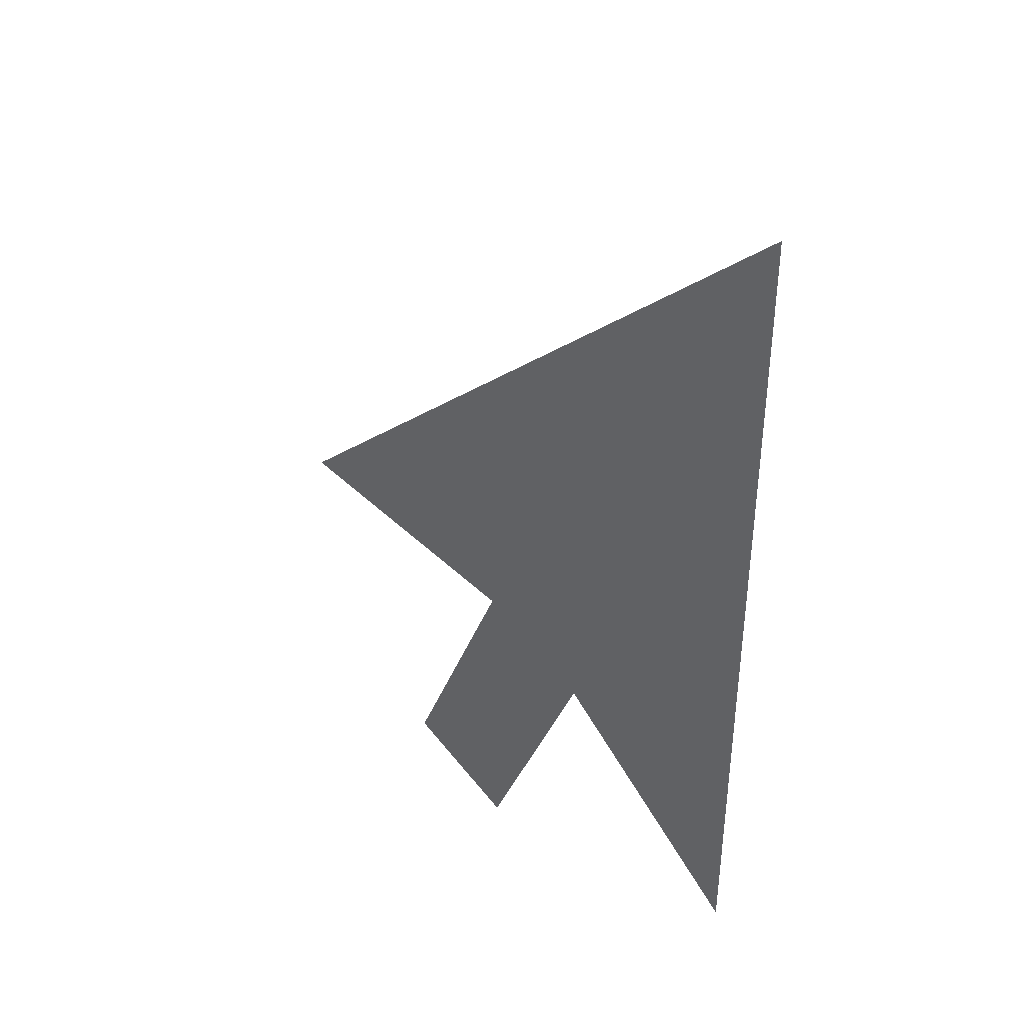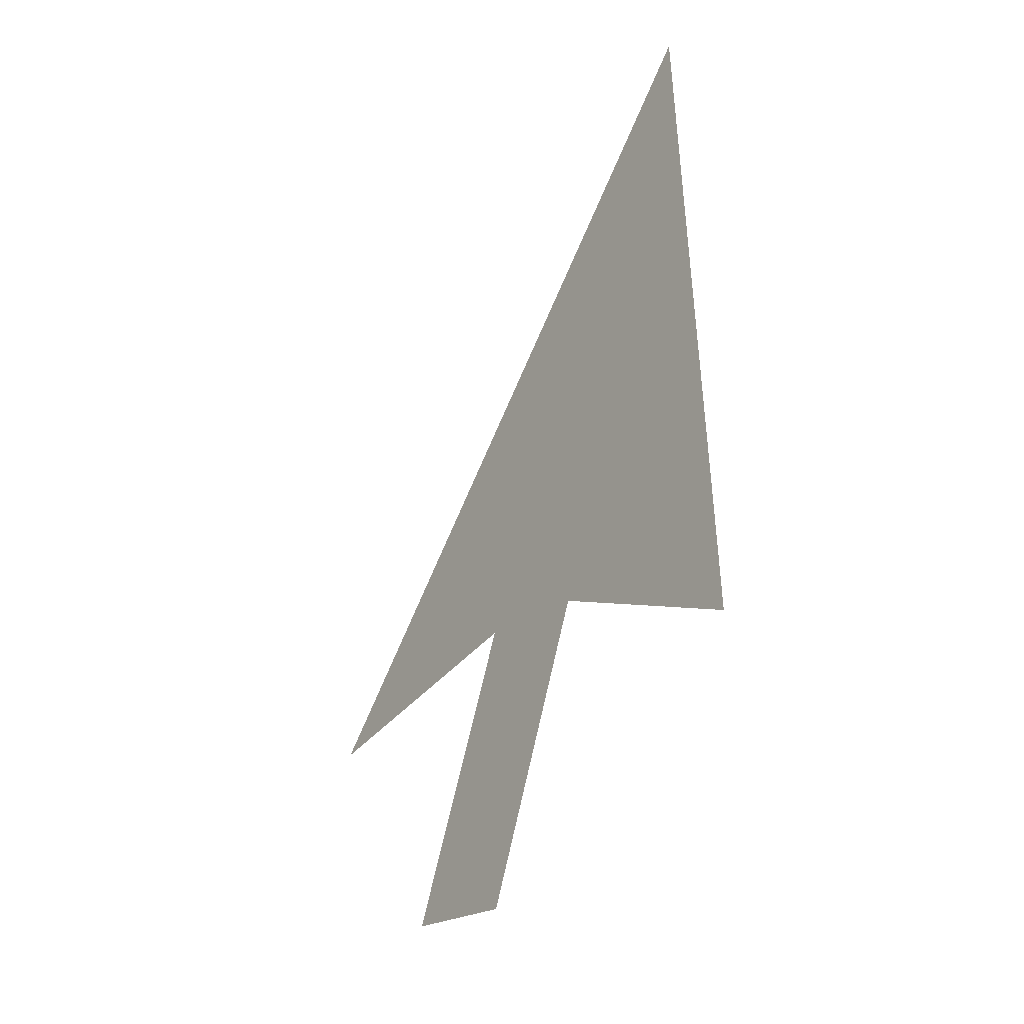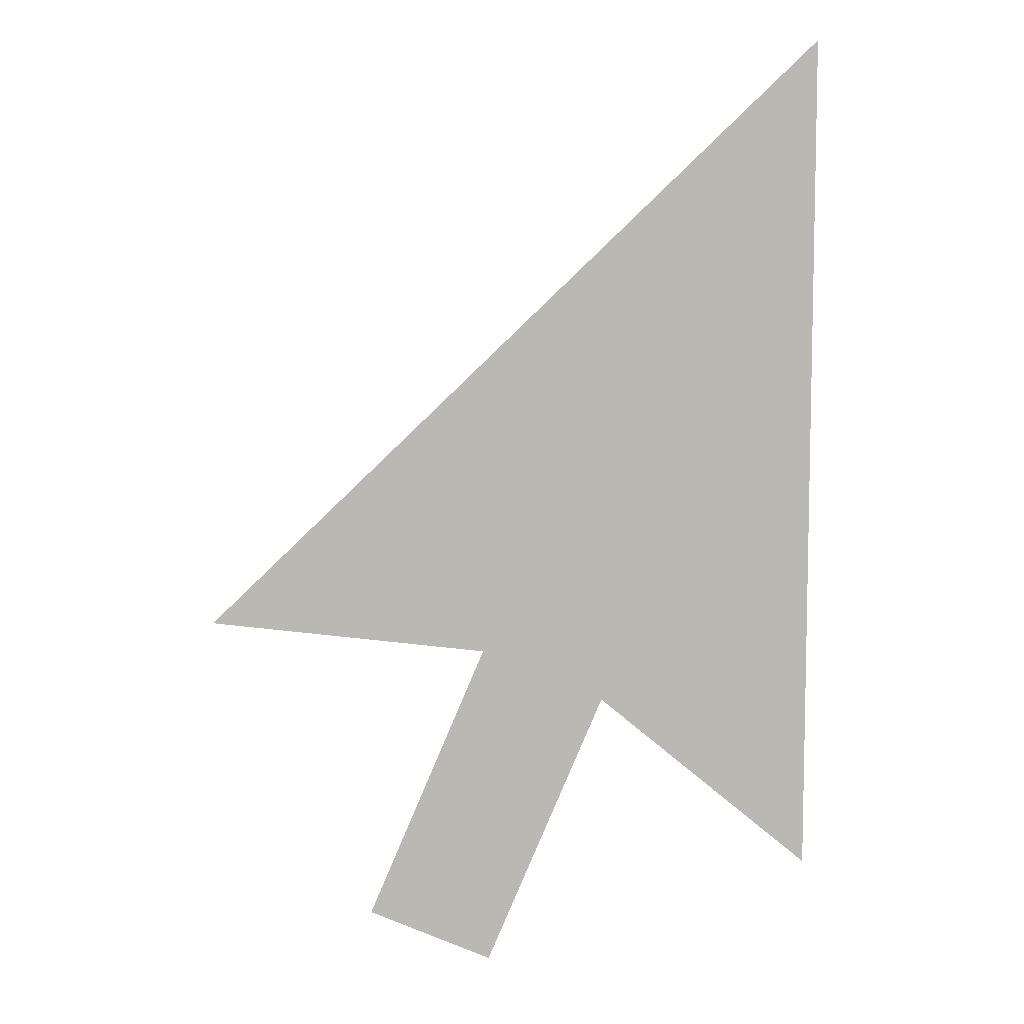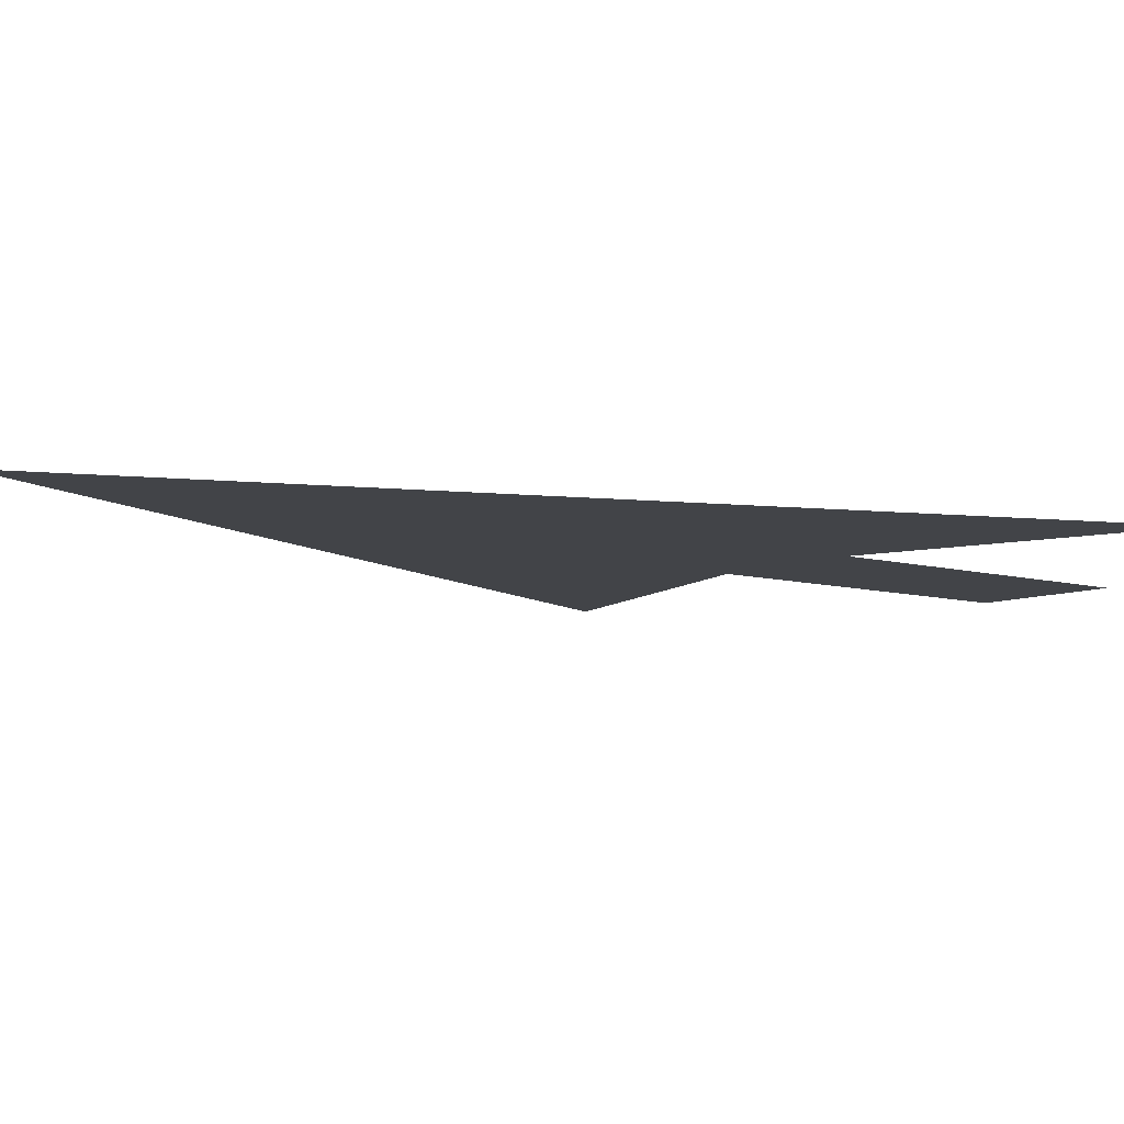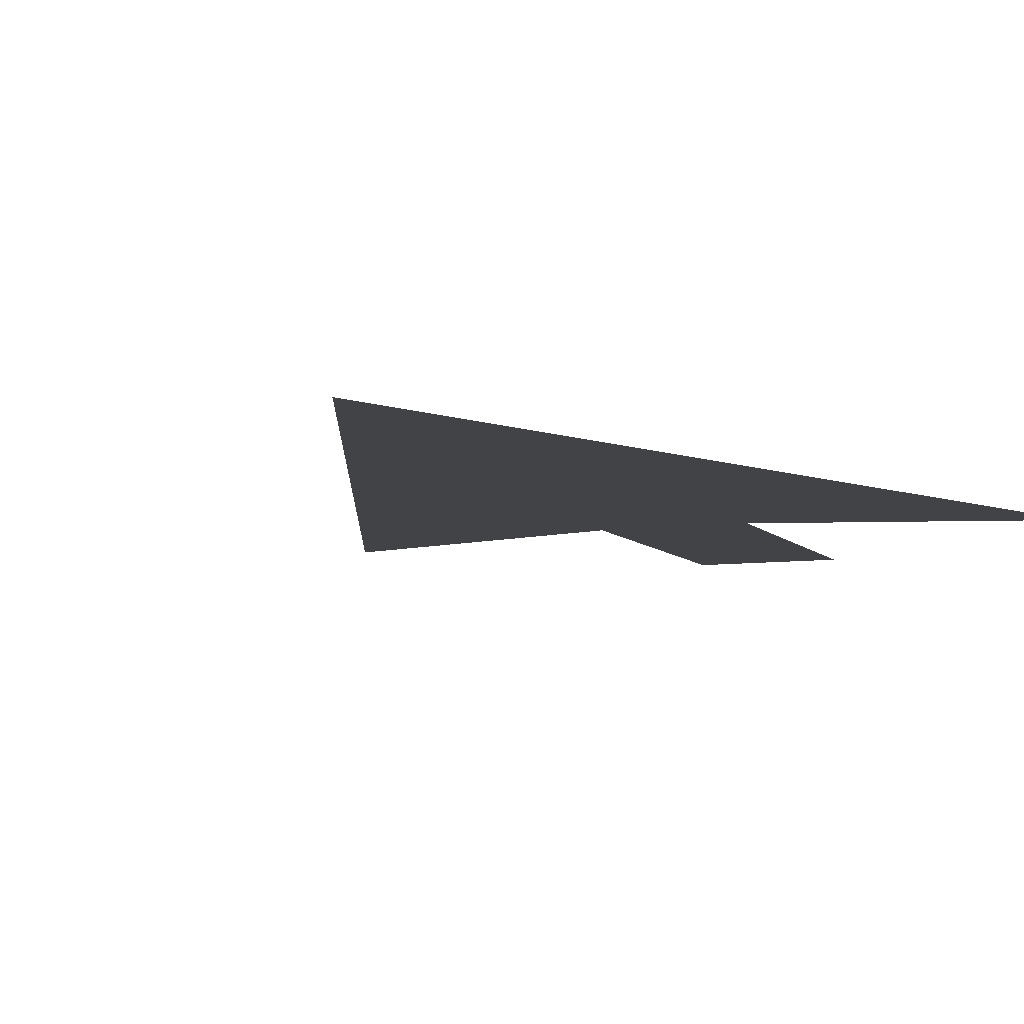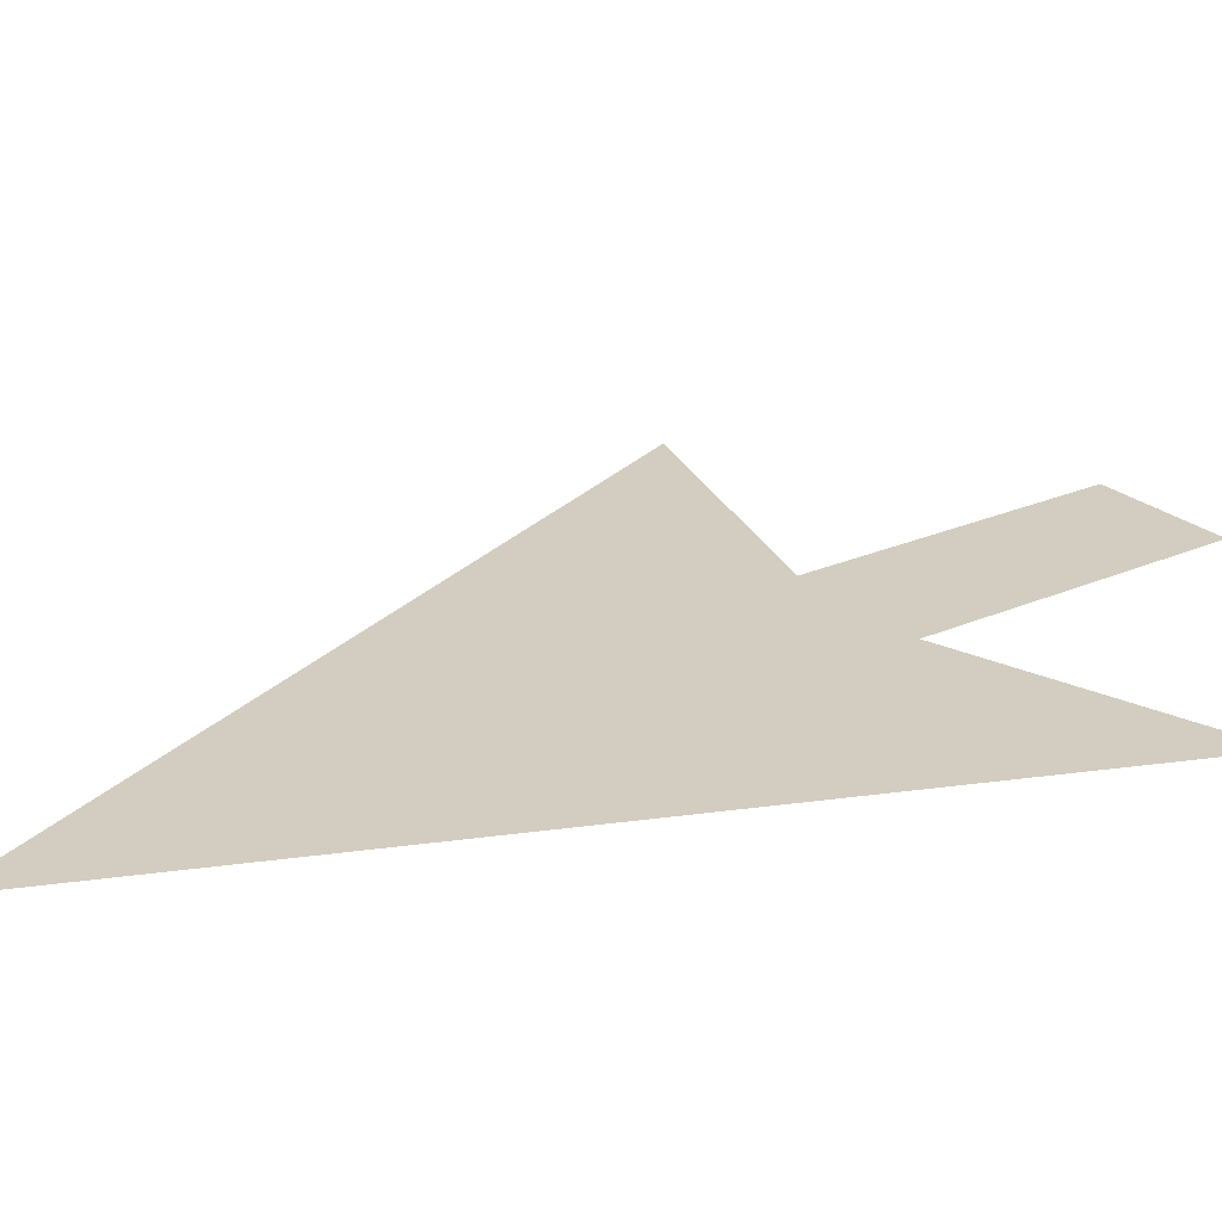
<metadata>
{"format":"obj","ext":"obj","renderer":"f3d","projection":"perspective","resolution":1024,"background":"white","views":[{"elev":40.8,"azim":-134.9,"up":"+Y"},{"elev":-45.7,"azim":-124.3,"up":"+Y"},{"elev":7.9,"azim":177.2,"up":"+Y"},{"elev":-7.7,"azim":-106.6,"up":"+Z"},{"elev":-7.5,"azim":-135.6,"up":"+Z"},{"elev":24.4,"azim":-102.9,"up":"+Z"}]}
</metadata>
<code>
o Cursor
v 0.408 -0.8056 2
v 0 0 2
v 0.5508 -0.5278 2
v 0.3023 -0.5566 2
v 0.2975 -0.8525 2
v 0 -0.7622 2
v 0.1918 -0.6035 2
f 2 7 1
f 4 3 2
f 2 6 7
f 7 5 1
f 1 4 2

</code>
